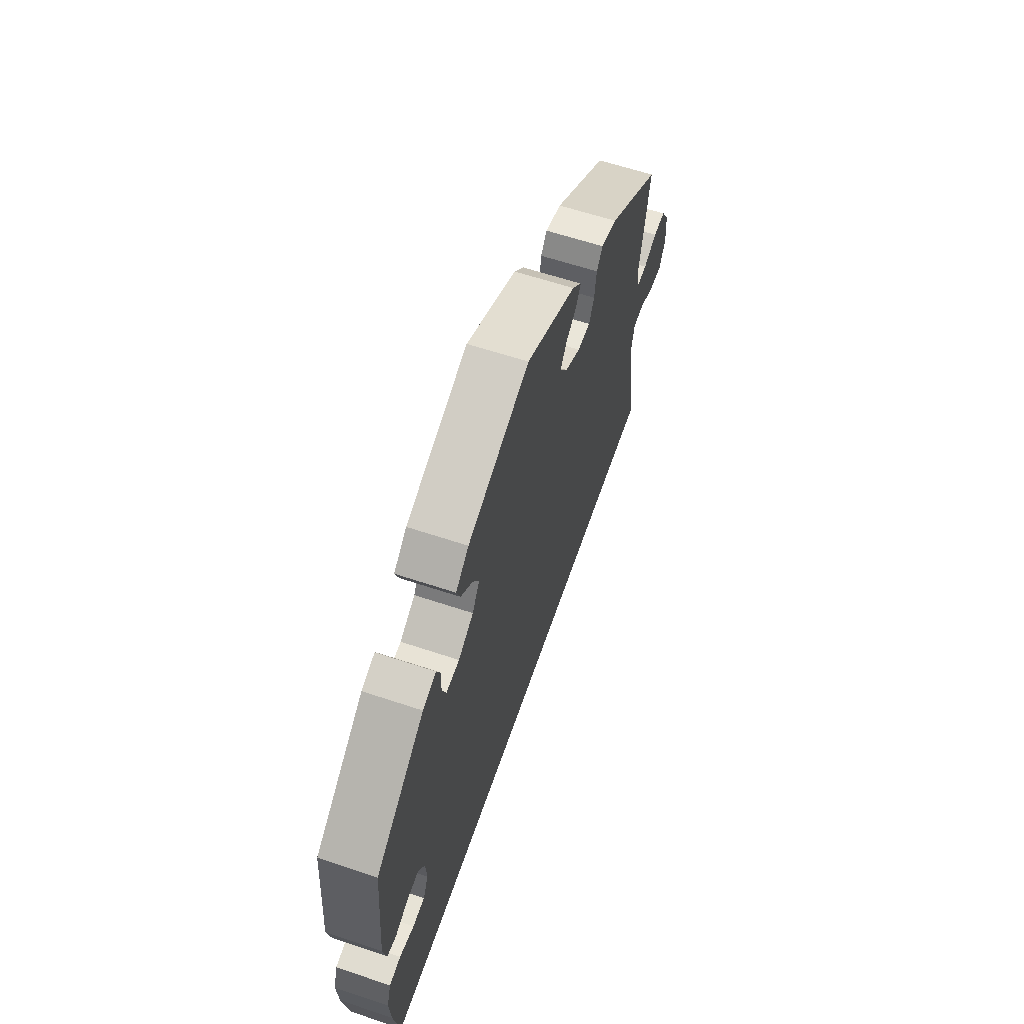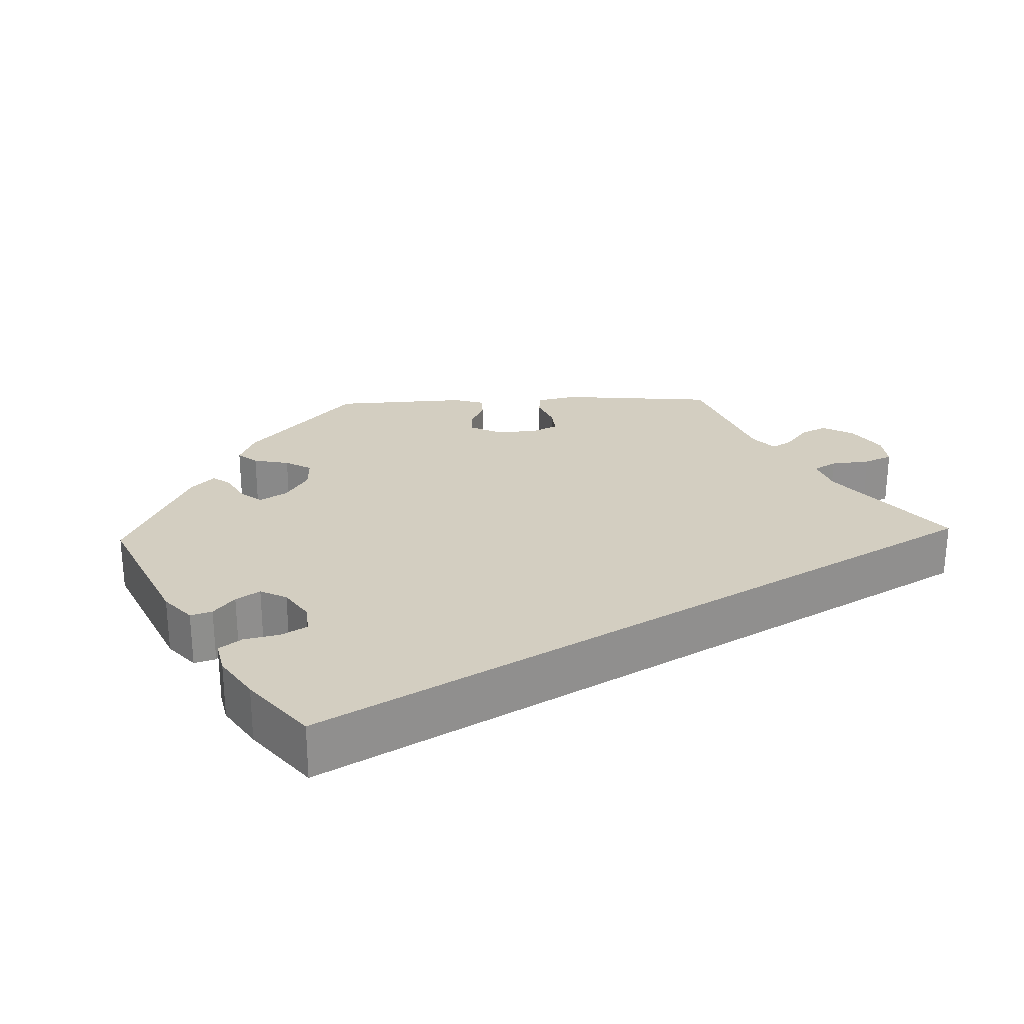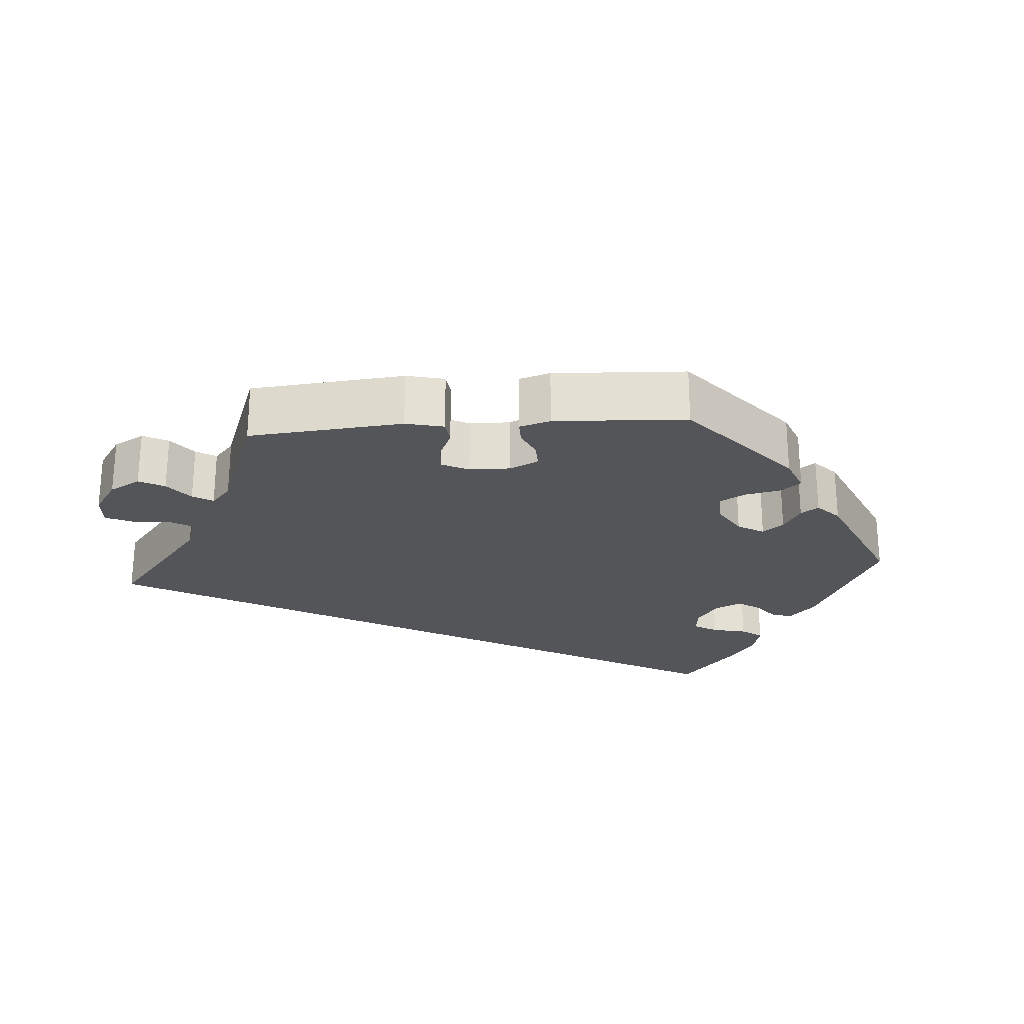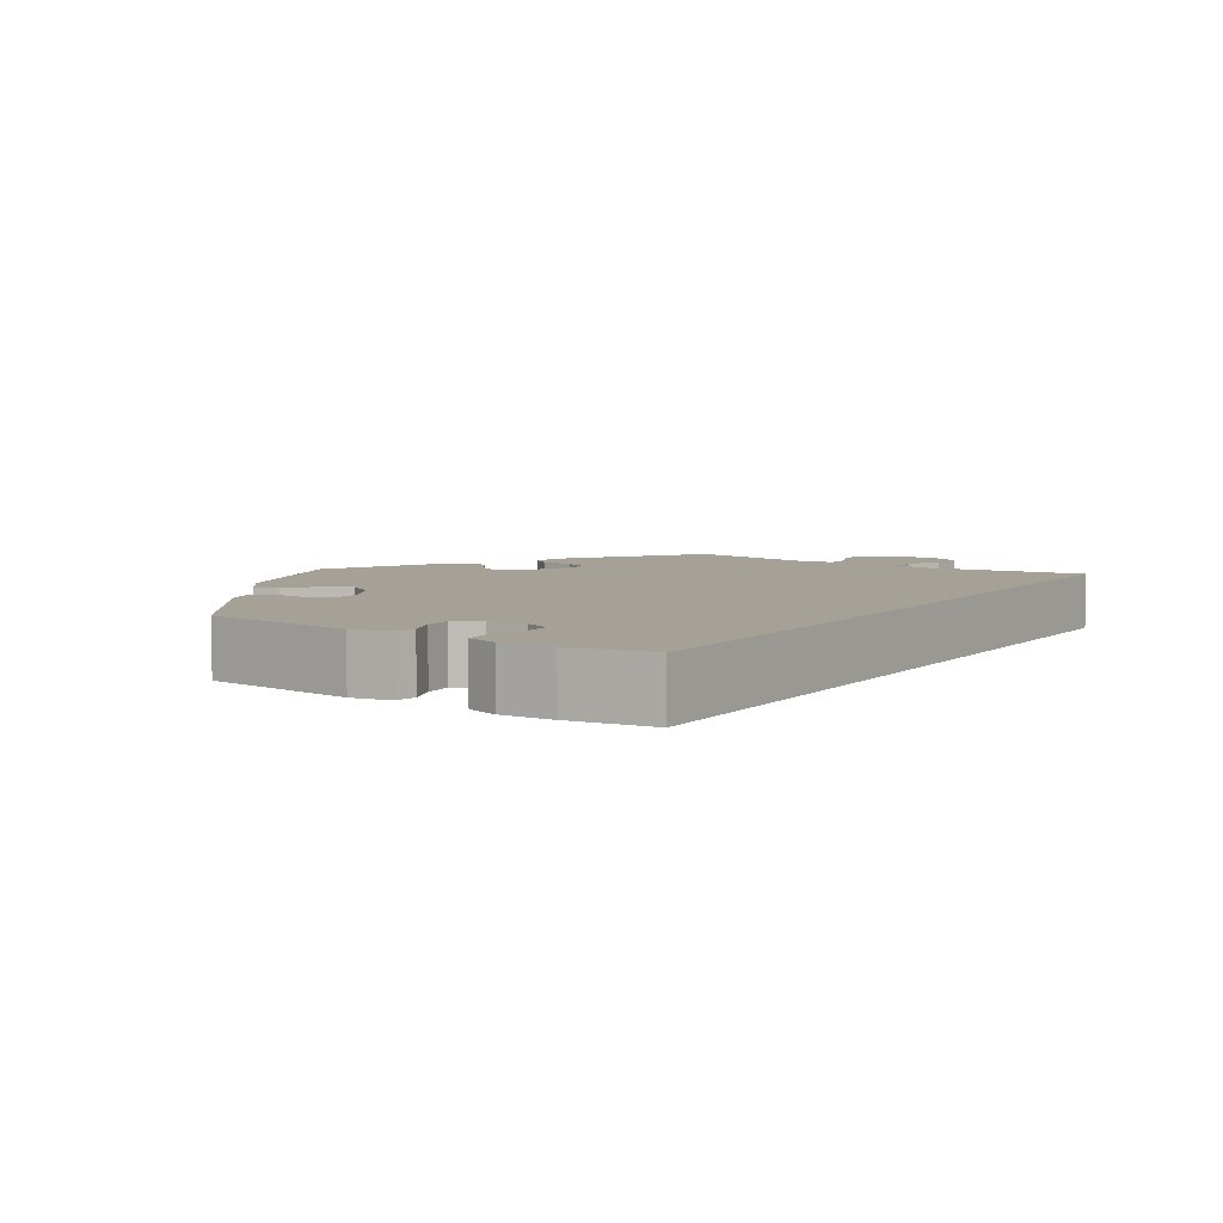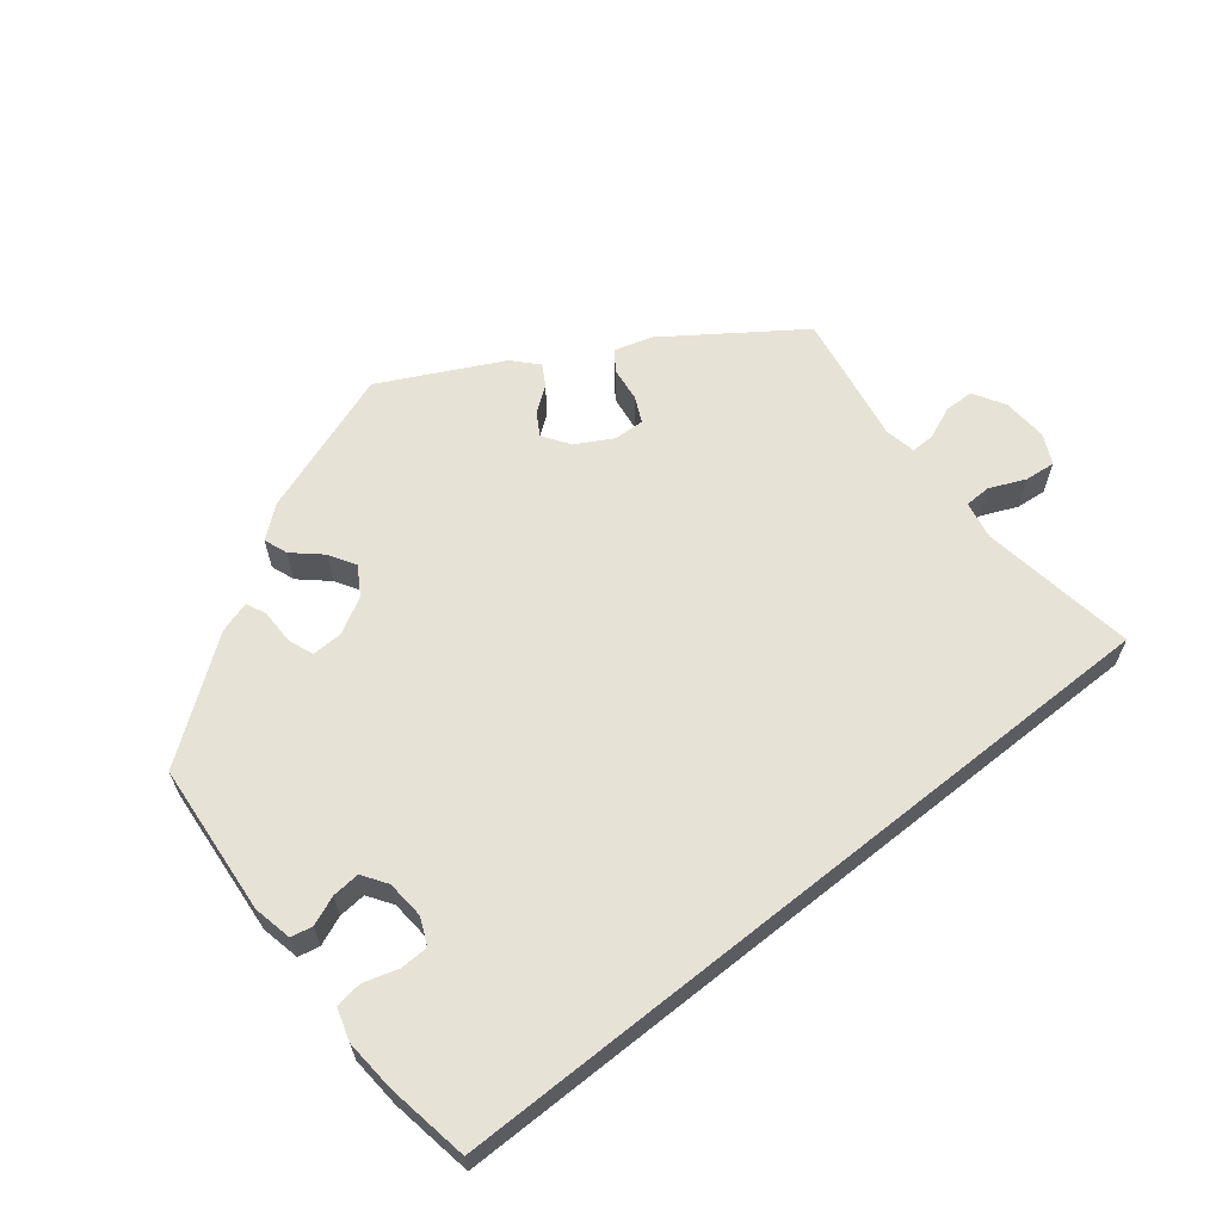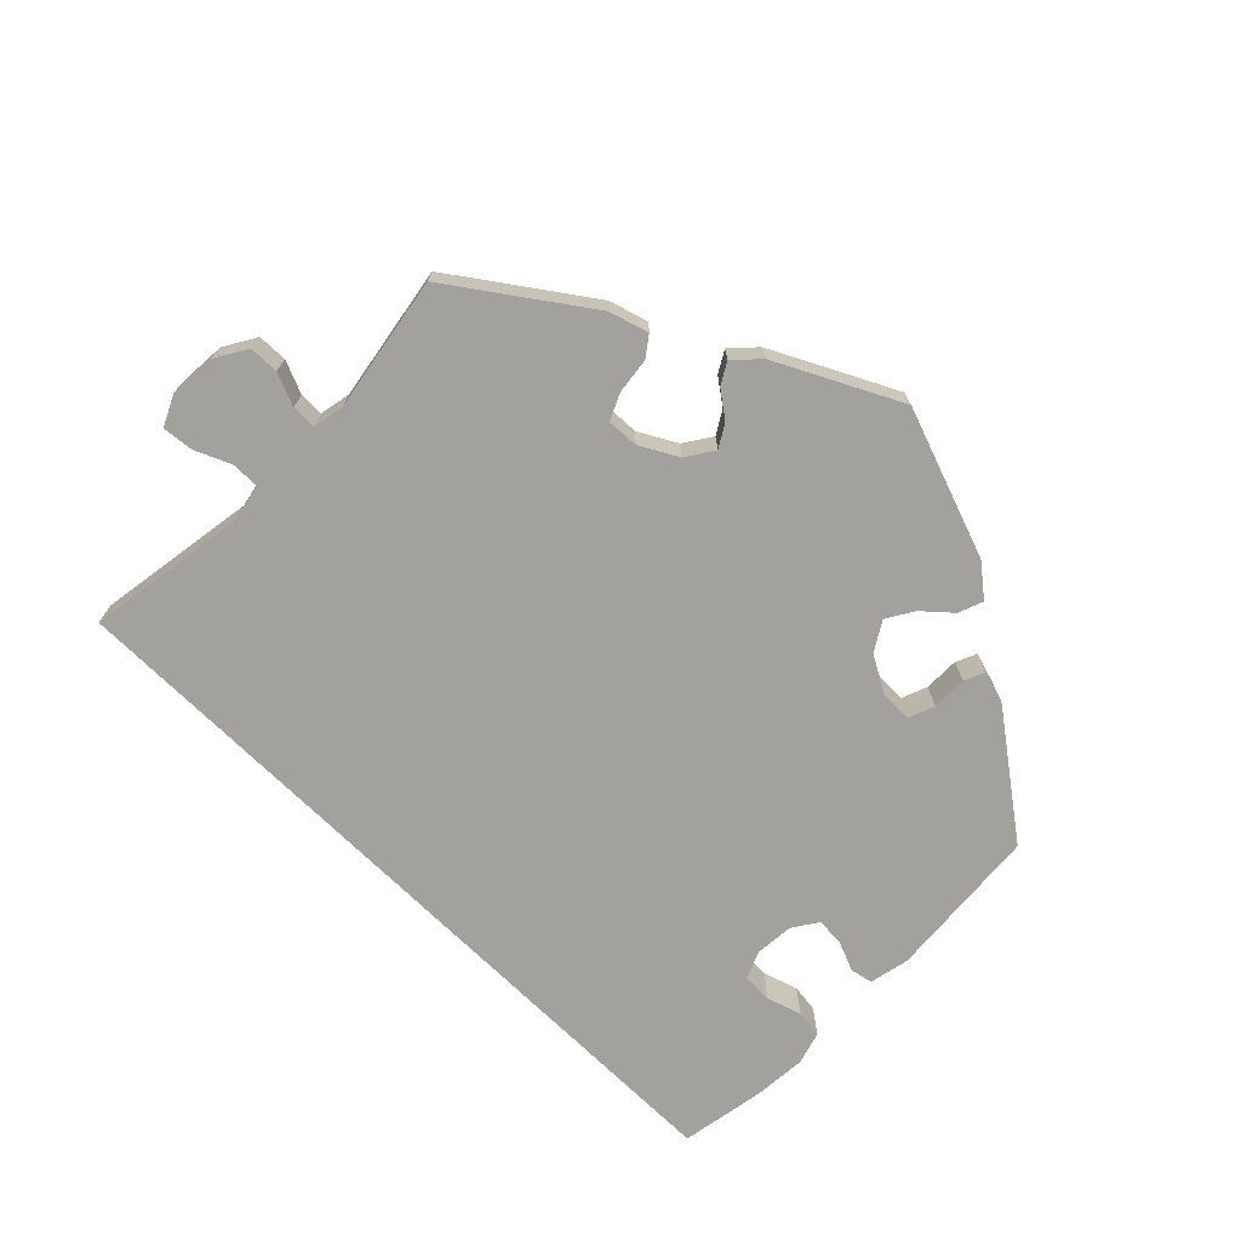
<metadata>
{"format":"obj","ext":"obj","renderer":"f3d","projection":"perspective","resolution":1024,"background":"white","views":[{"elev":61.0,"azim":108.9,"up":"+Z"},{"elev":25.0,"azim":148.1,"up":"+Y"},{"elev":-24.0,"azim":-25.4,"up":"+Y"},{"elev":6.0,"azim":124.1,"up":"+Y"},{"elev":62.9,"azim":141.4,"up":"+Y"},{"elev":-72.0,"azim":-44.6,"up":"+Y"}]}
</metadata>
<code>
v -0.469 0.07 -0.08
v -0.479 0.07 -0.03
v -0.514 0.07 -0.029
v -0.562 0.07 -0.05
v -0.603 0.07 -0.054
v -0.622 0.07 -0.014
v -0.618 0.07 0.046
v -0.593 0.07 0.088
v -0.554 0.07 0.089
v -0.511 0.07 0.071
v -0.479 0.07 0.07
v -0.471 0.07 0.111
v -0.501 0.07 0.288
v -0.329 0.07 0.409
v -0.278 0.07 0.424
v -0.259 0.07 0.398
v -0.253 0.07 0.351
v -0.237 0.07 0.317
v -0.196 0.07 0.319
v -0.147 0.07 0.346
v -0.123 0.07 0.382
v -0.141 0.07 0.412
v -0.175 0.07 0.437
v -0.191 0.07 0.465
v -0.161 0.07 0.497
v -0.001 0.07 0.578
v 0.195 0.07 0.508
v 0.236 0.07 0.475
v 0.224 0.07 0.443
v 0.187 0.07 0.41
v 0.166 0.07 0.375
v 0.189 0.07 0.337
v 0.237 0.07 0.31
v 0.279 0.07 0.309
v 0.292 0.07 0.343
v 0.292 0.07 0.389
v 0.304 0.07 0.416
v 0.346 0.07 0.403
v 0.5 0.07 0.289
v 0.517 0.07 0.085
v 0.506 0.07 0.033
v 0.477 0.07 0.027
v 0.438 0.07 0.043
v 0.401 0.07 0.046
v 0.379 0.07 0.013
v 0.375 0.07 -0.038
v 0.391 0.07 -0.074
v 0.429 0.07 -0.075
v 0.475 0.07 -0.061
v 0.511 0.07 -0.066
v 0.524 0.07 -0.109
v 0.519 0.07 -0.178
v 0.5 0.07 -0.289
v -0.501 0.07 -0.289
v -0.469 0 -0.08
v -0.479 0 -0.03
v -0.514 0 -0.029
v -0.562 0 -0.05
v -0.603 0 -0.054
v -0.622 0 -0.014
v -0.618 0 0.046
v -0.593 0 0.088
v -0.554 0 0.089
v -0.511 0 0.071
v -0.479 0 0.07
v -0.471 0 0.111
v -0.501 0 0.288
v -0.329 0 0.409
v -0.278 0 0.424
v -0.259 0 0.398
v -0.253 0 0.351
v -0.237 0 0.317
v -0.196 0 0.319
v -0.147 0 0.346
v -0.123 0 0.382
v -0.141 0 0.412
v -0.175 0 0.437
v -0.191 0 0.465
v -0.161 0 0.497
v -0.001 0 0.578
v 0.195 0 0.508
v 0.236 0 0.475
v 0.224 0 0.443
v 0.187 0 0.41
v 0.166 0 0.375
v 0.189 0 0.337
v 0.237 0 0.31
v 0.279 0 0.309
v 0.292 0 0.343
v 0.292 0 0.389
v 0.304 0 0.416
v 0.346 0 0.403
v 0.5 0 0.289
v 0.517 0 0.085
v 0.506 0 0.033
v 0.477 0 0.027
v 0.438 0 0.043
v 0.401 0 0.046
v 0.379 0 0.013
v 0.375 0 -0.038
v 0.391 0 -0.074
v 0.429 0 -0.075
v 0.475 0 -0.061
v 0.511 0 -0.066
v 0.524 0 -0.109
v 0.519 0 -0.178
v 0.5 0 -0.289
v -0.501 0 -0.289
f 53 54 1
f 52 53 1 2
f 51 52 2
f 48 49 50 51
f 47 48 51
f 47 51 2
f 46 47 2
f 45 46 2 3
f 44 45 3
f 40 41 42 43
f 40 43 44
f 39 40 44 3
f 35 36 37 38
f 34 35 38 39
f 33 34 39 3
f 27 28 29 30
f 27 30 31
f 26 27 31
f 25 26 31 32
f 22 23 24 25
f 21 22 25 32
f 14 15 16 17
f 12 13 14 17
f 11 12 17 18
f 7 8 9 10
f 7 10 11
f 6 7 11
f 5 6 11
f 4 5 11
f 20 21 32 33
f 19 20 33 3
f 11 18 19
f 3 4 11 19
f 55 108 107
f 56 55 107 106
f 56 106 105
f 105 104 103 102
f 105 102 101
f 56 105 101
f 56 101 100
f 57 56 100 99
f 57 99 98
f 97 96 95 94
f 98 97 94
f 57 98 94 93
f 92 91 90 89
f 93 92 89 88
f 57 93 88 87
f 84 83 82 81
f 85 84 81
f 85 81 80
f 86 85 80 79
f 79 78 77 76
f 86 79 76 75
f 71 70 69 68
f 71 68 67 66
f 72 71 66 65
f 64 63 62 61
f 65 64 61
f 65 61 60
f 65 60 59
f 65 59 58
f 87 86 75 74
f 57 87 74 73
f 73 72 65
f 73 65 58 57
f 1 55 56 2
f 2 56 57 3
f 3 57 58 4
f 4 58 59 5
f 5 59 60 6
f 6 60 61 7
f 7 61 62 8
f 8 62 63 9
f 9 63 64 10
f 10 64 65 11
f 11 65 66 12
f 12 66 67 13
f 13 67 68 14
f 14 68 69 15
f 15 69 70 16
f 16 70 71 17
f 17 71 72 18
f 18 72 73 19
f 19 73 74 20
f 20 74 75 21
f 21 75 76 22
f 22 76 77 23
f 23 77 78 24
f 24 78 79 25
f 25 79 80 26
f 26 80 81 27
f 27 81 82 28
f 28 82 83 29
f 29 83 84 30
f 30 84 85 31
f 31 85 86 32
f 32 86 87 33
f 33 87 88 34
f 34 88 89 35
f 35 89 90 36
f 36 90 91 37
f 37 91 92 38
f 38 92 93 39
f 39 93 94 40
f 40 94 95 41
f 41 95 96 42
f 42 96 97 43
f 43 97 98 44
f 44 98 99 45
f 45 99 100 46
f 46 100 101 47
f 47 101 102 48
f 48 102 103 49
f 49 103 104 50
f 50 104 105 51
f 51 105 106 52
f 52 106 107 53
f 53 107 108 54
f 54 108 55 1

</code>
